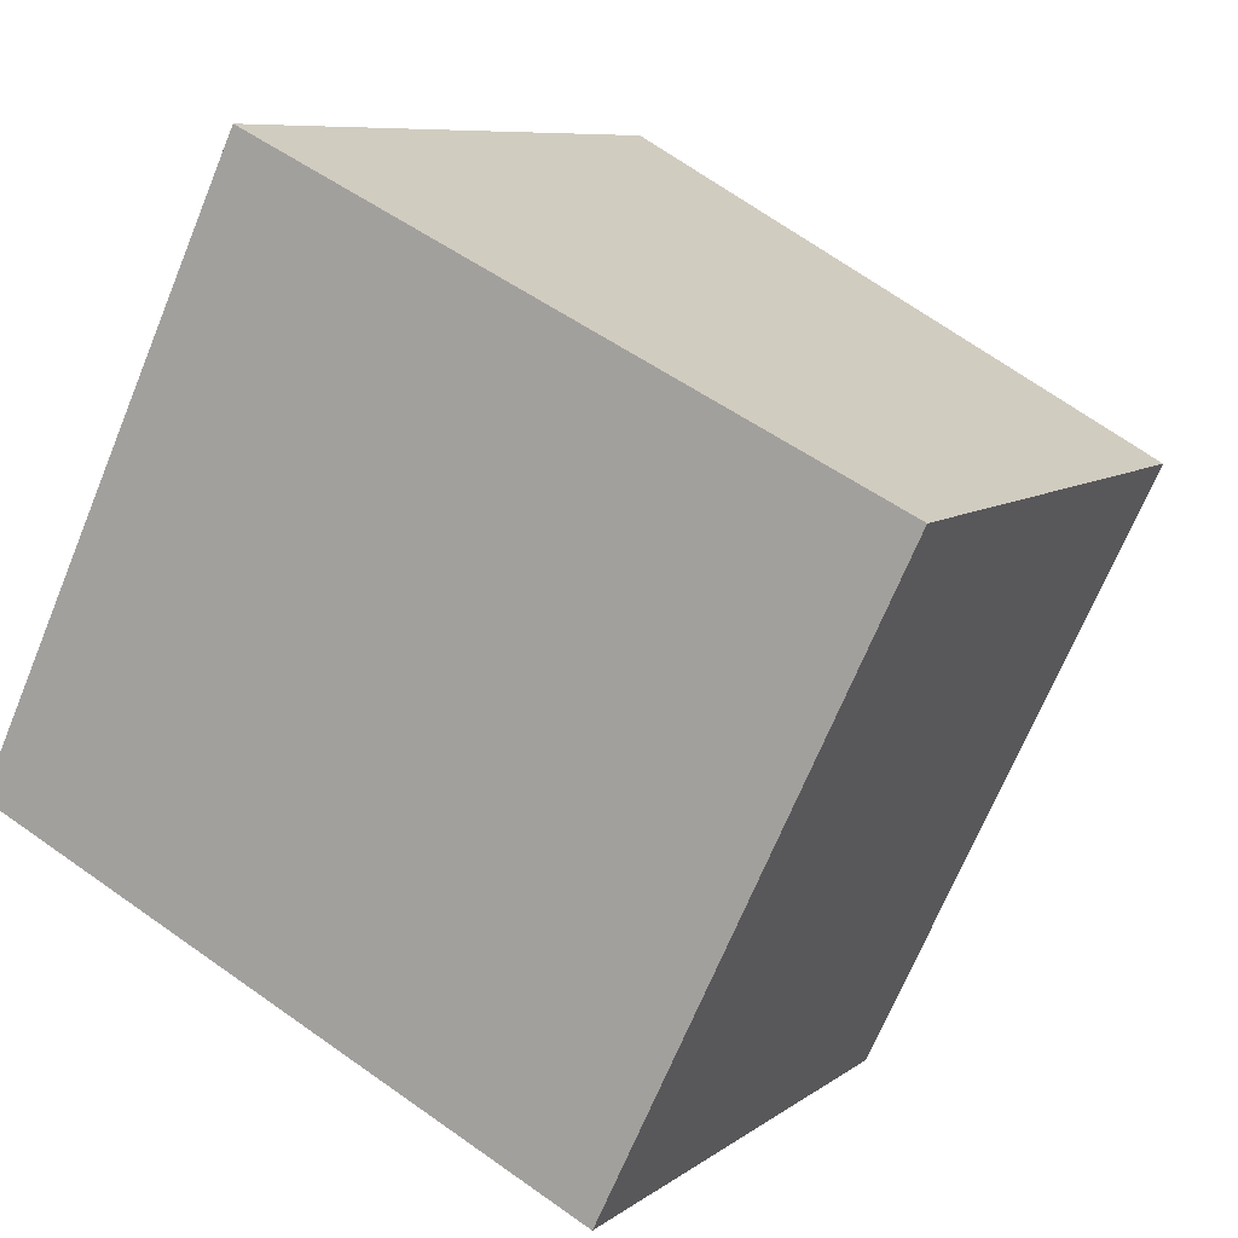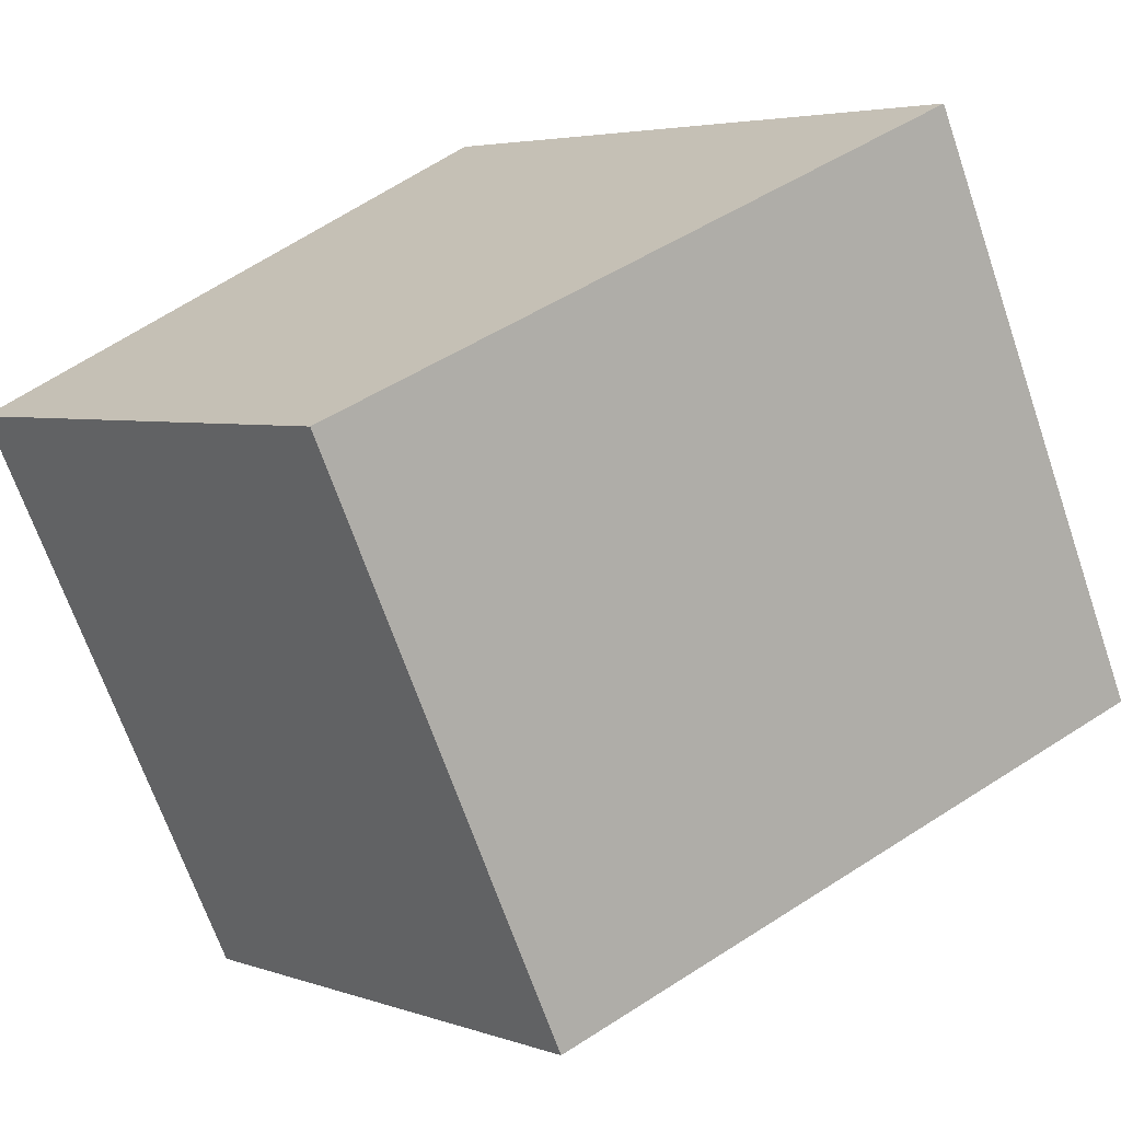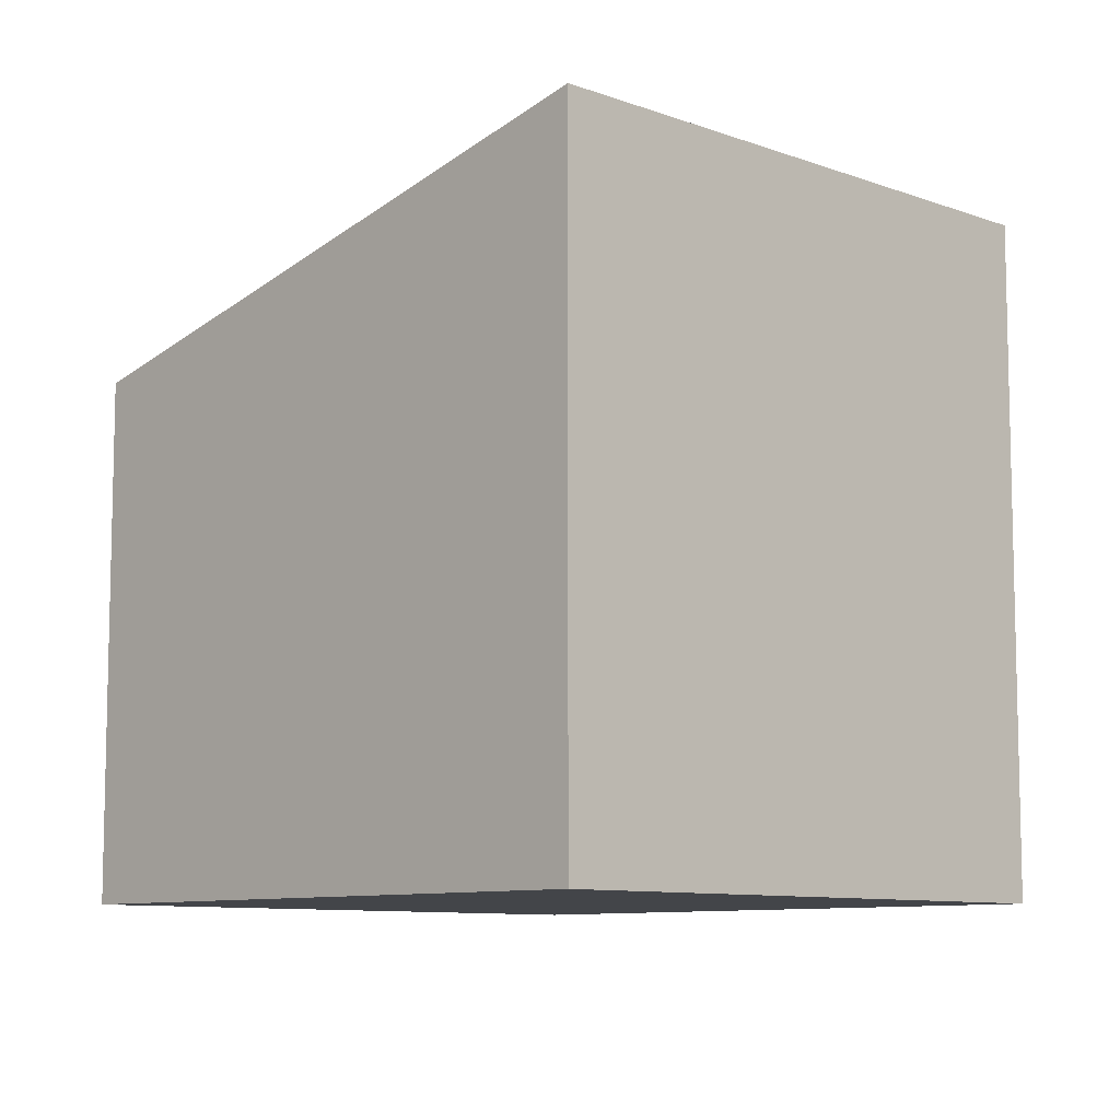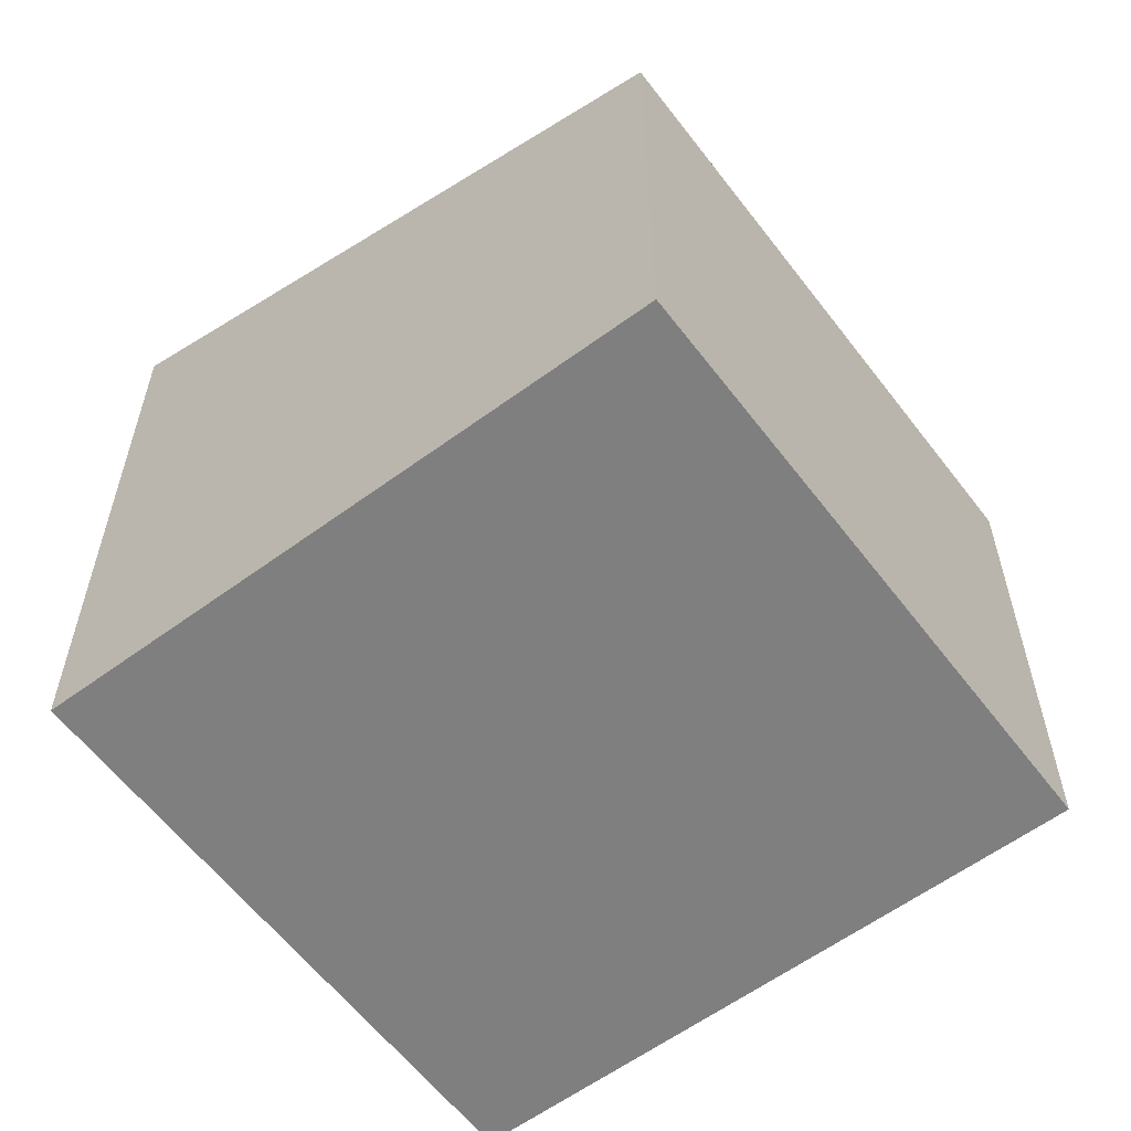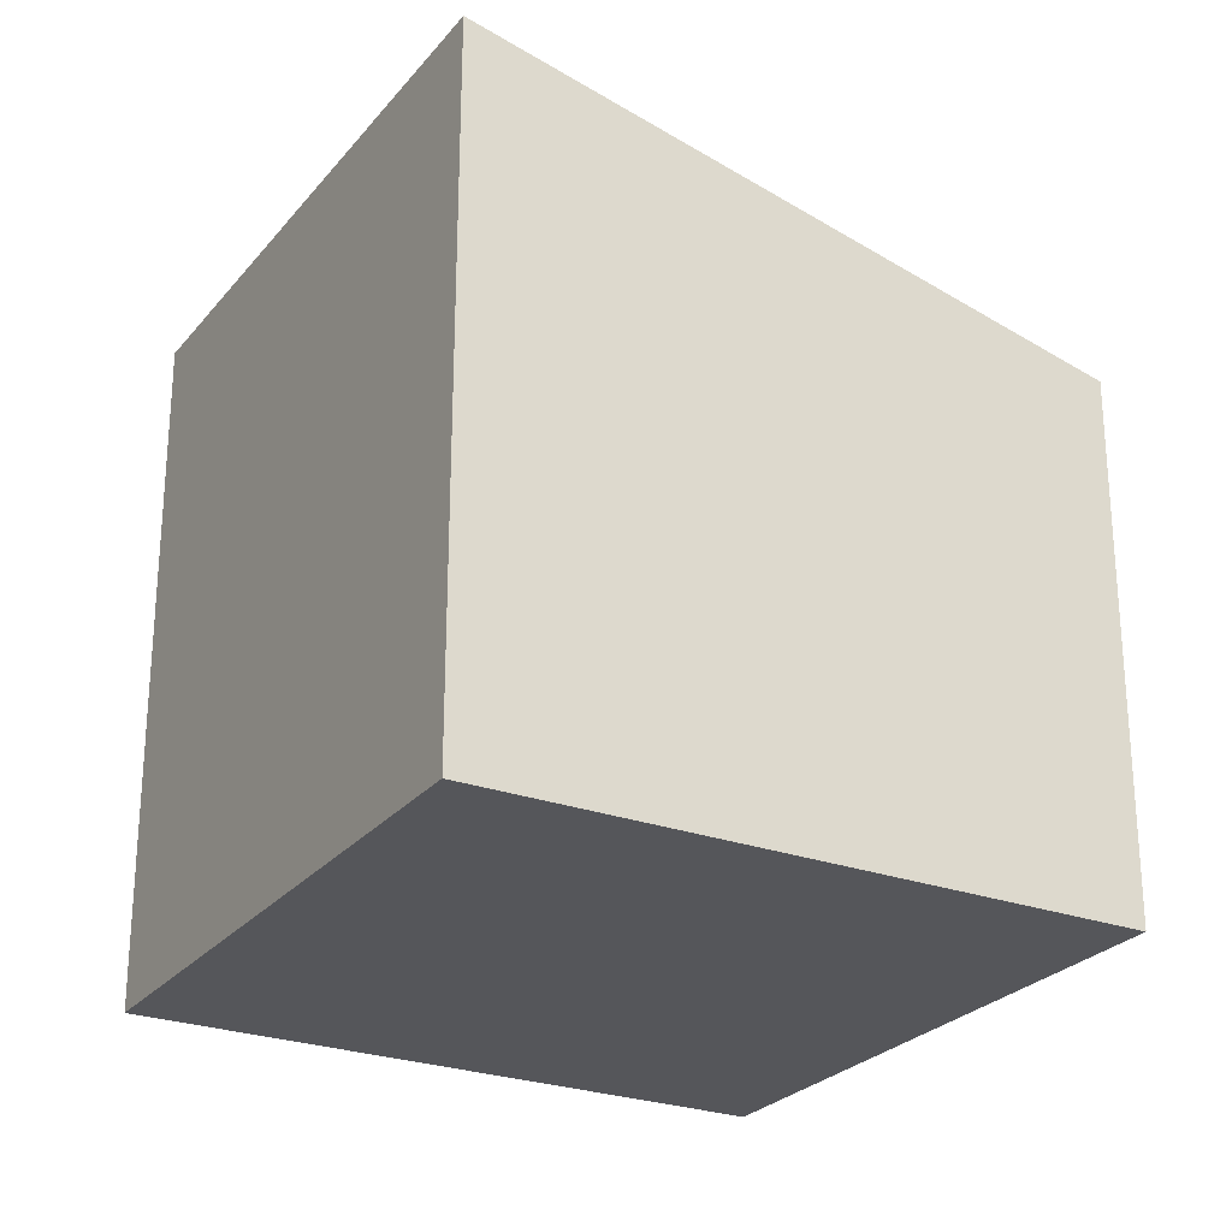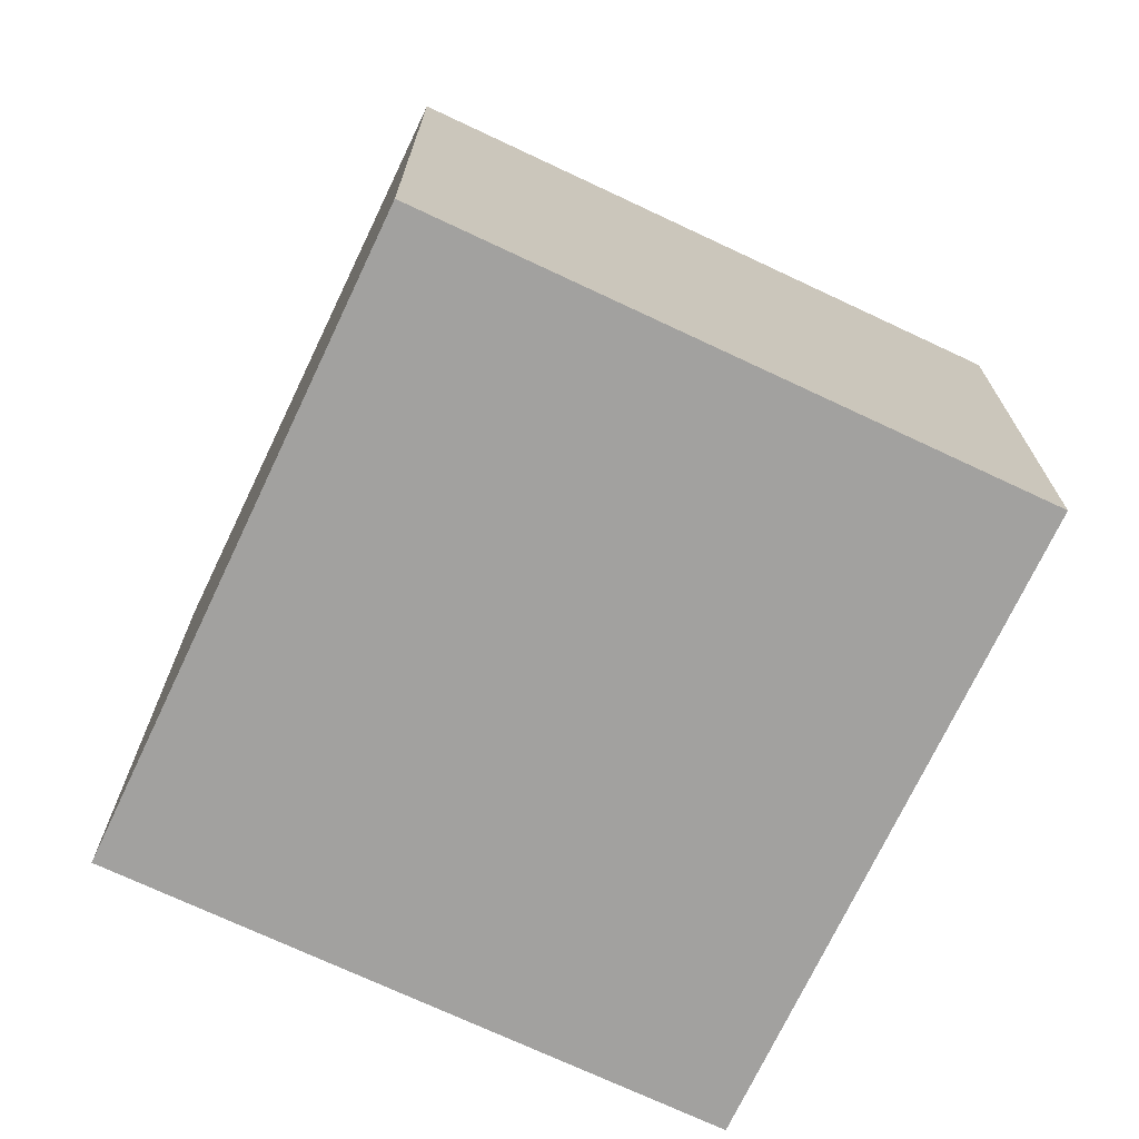
<metadata>
{"format":"obj","ext":"obj","renderer":"f3d","projection":"perspective","resolution":1024,"background":"white","views":[{"elev":8.1,"azim":28.1,"up":"+Z"},{"elev":4.2,"azim":139.0,"up":"+Z"},{"elev":-8.9,"azim":-108.9,"up":"+Y"},{"elev":-59.8,"azim":62.7,"up":"+Y"},{"elev":-25.9,"azim":-4.4,"up":"+Y"},{"elev":-72.2,"azim":90.4,"up":"+Y"}]}
</metadata>
<code>
v  0 10.69 6.548e-16
v  12.07 8.226 1.554
v  9.198 8.226 -4.432
v  13.41 8.226 4.37
v  4.217 10.69 8.802
v  13.41 -2.676e-16 4.37
v  9.198 2.714e-16 -4.432
v  12.07 -9.516e-17 1.554
v  0 0 0
v  4.217 -5.39e-16 8.802
g defaultobject
f 1 2 3
f 2 1 4
f 4 1 5
f 6 2 4
f 2 6 3
f 3 6 7
f 7 6 8
f 3 9 1
f 9 3 7
f 9 5 1
f 5 9 10
f 10 4 5
f 4 10 6
f 8 9 7
f 9 8 6
f 9 6 10

</code>
